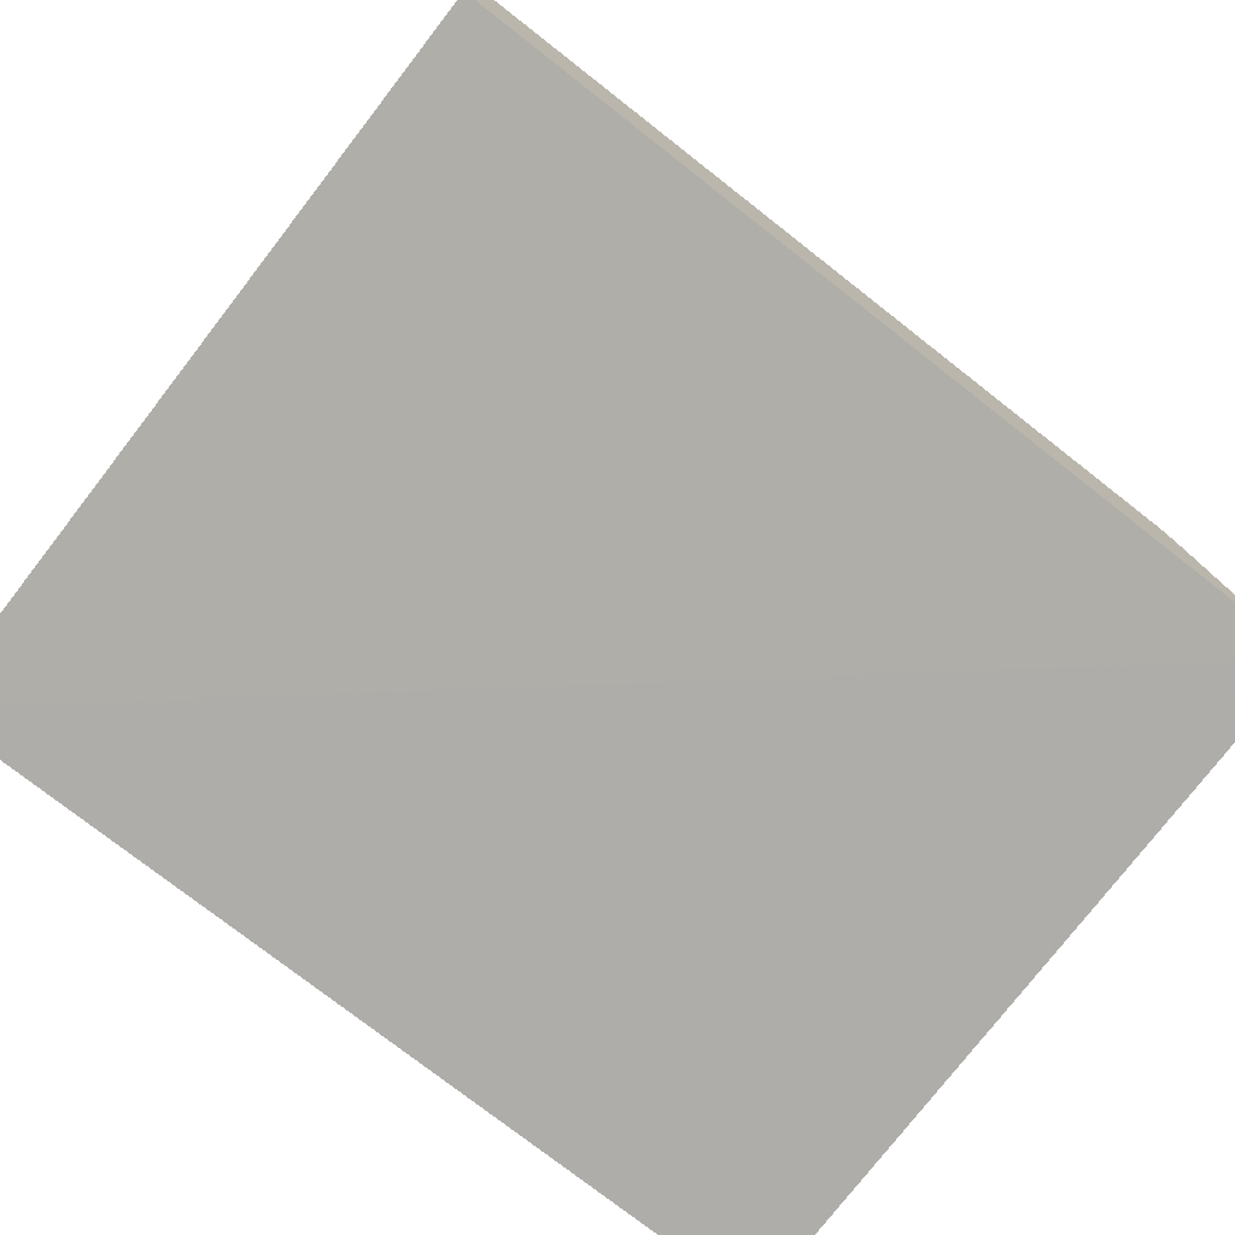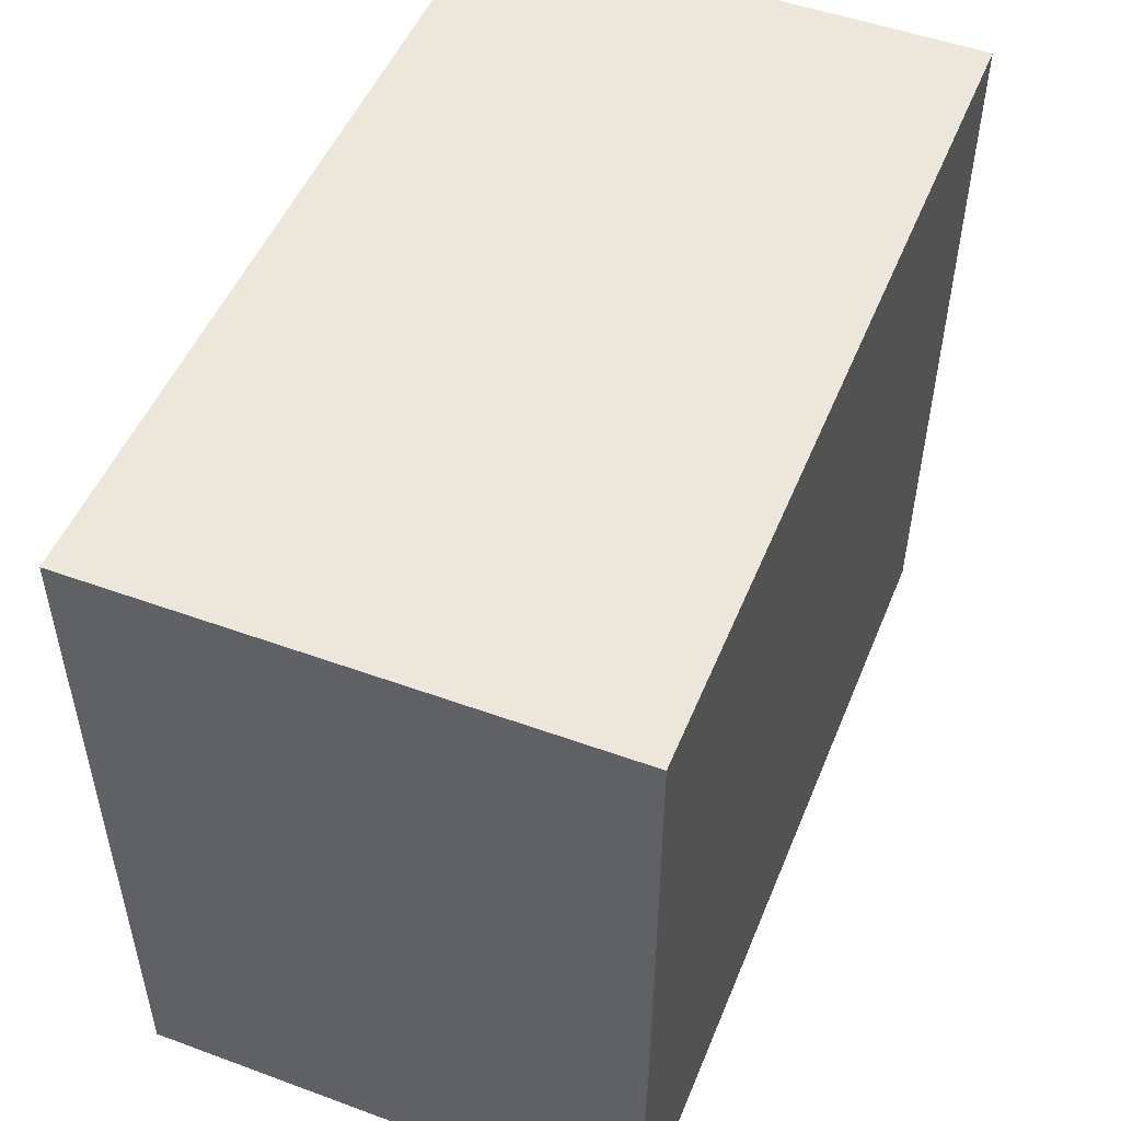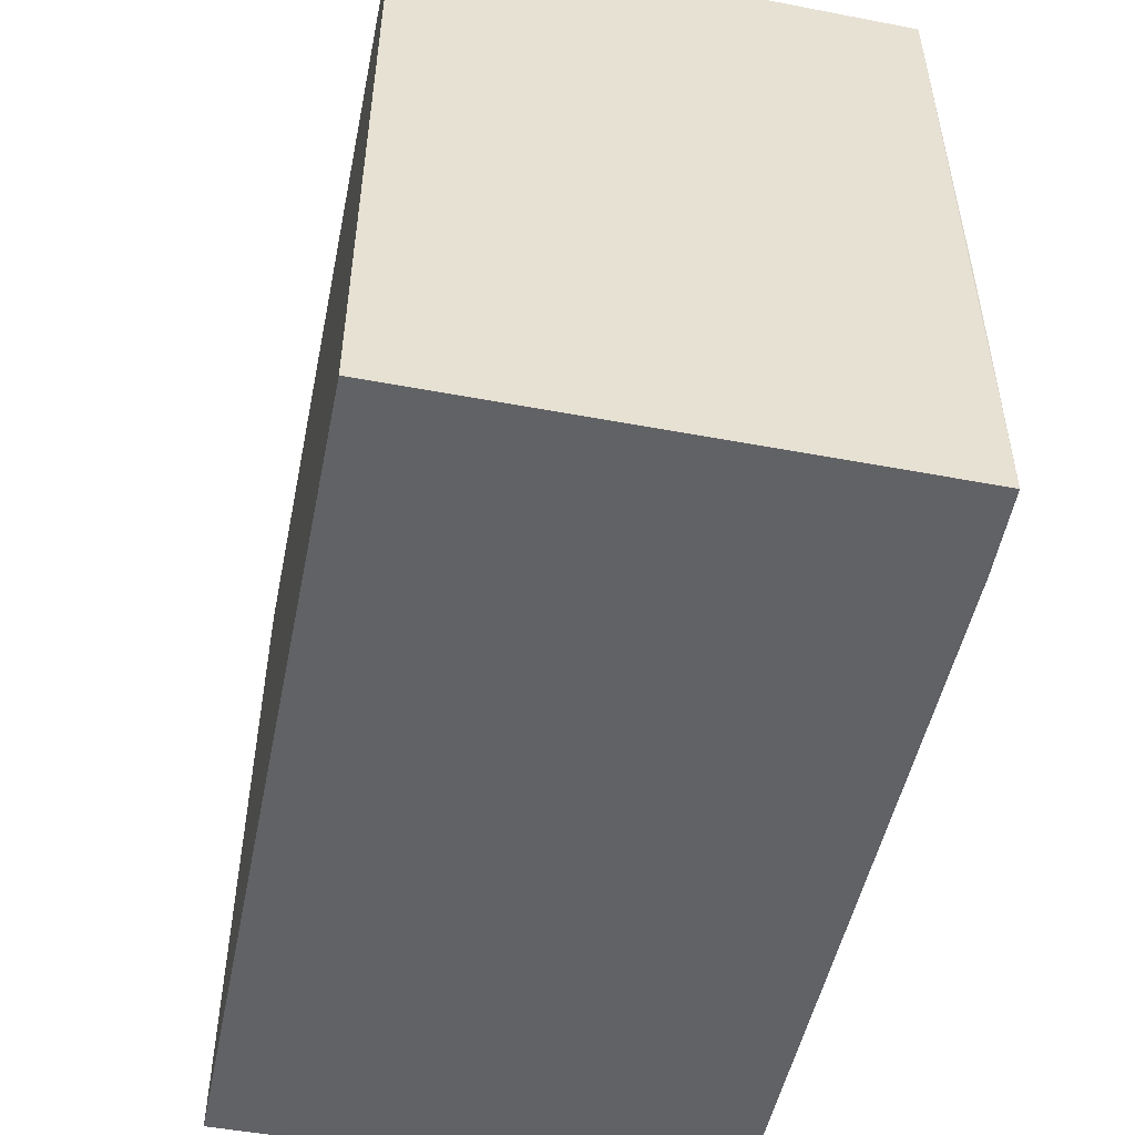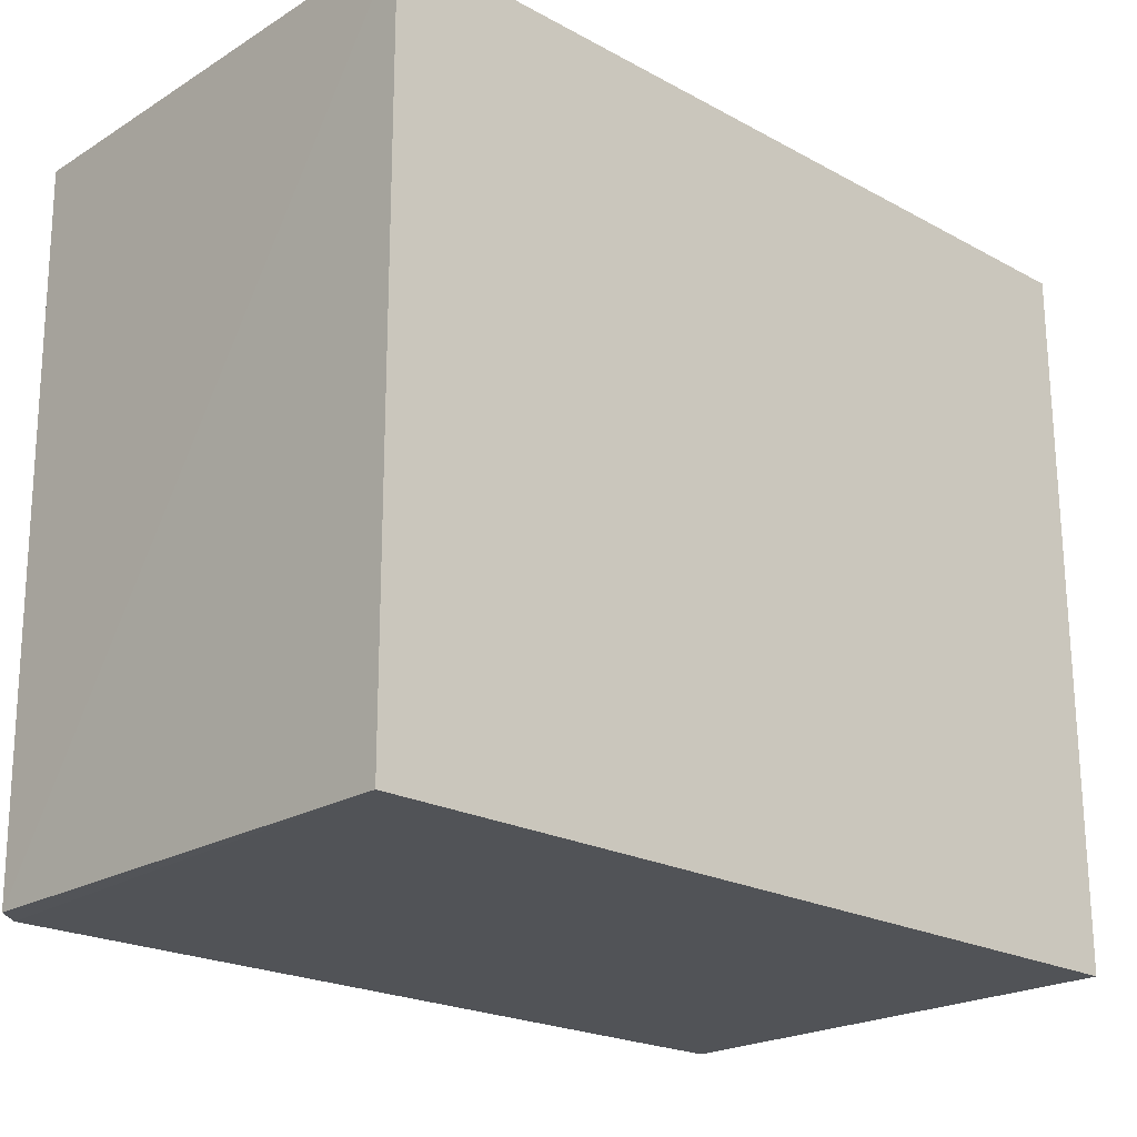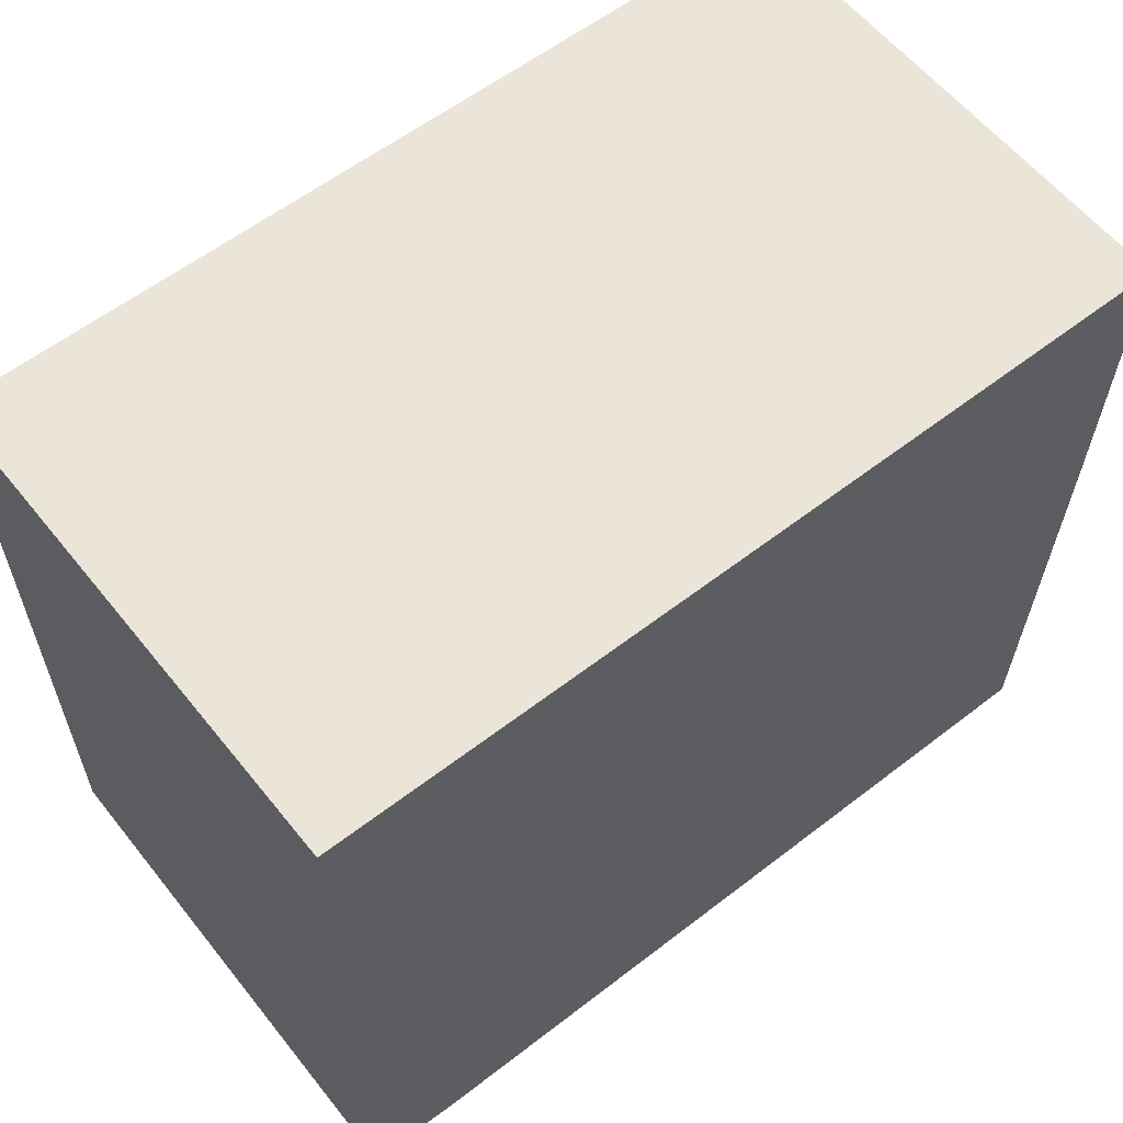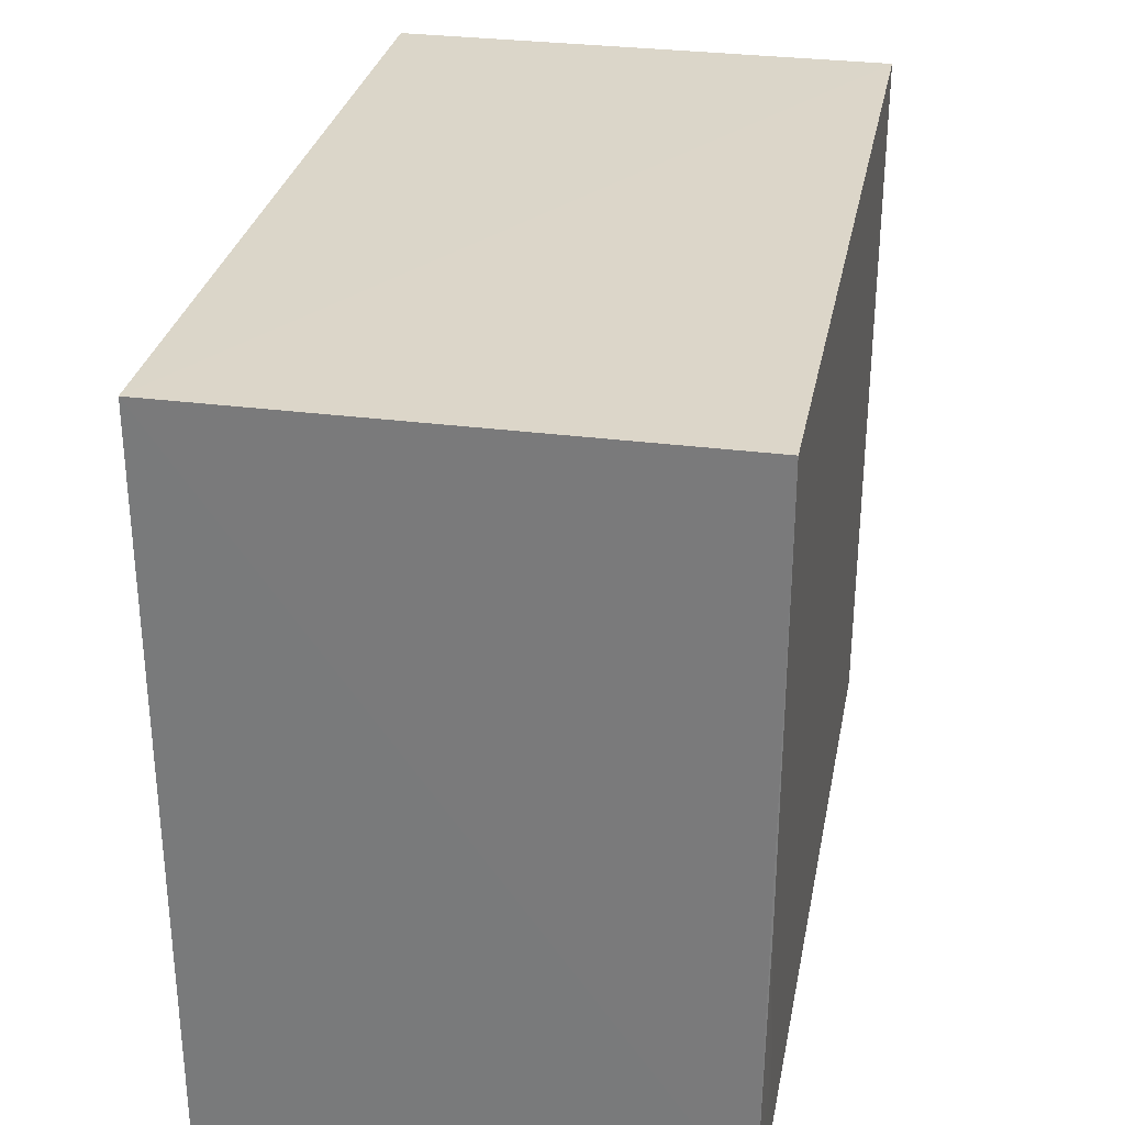
<metadata>
{"format":"obj","ext":"obj","renderer":"f3d","projection":"perspective","resolution":1024,"background":"white","views":[{"elev":-77.5,"azim":142.1,"up":"+Y"},{"elev":50.4,"azim":111.9,"up":"+Z"},{"elev":-50.6,"azim":78.4,"up":"+Z"},{"elev":-21.9,"azim":-43.4,"up":"+Z"},{"elev":59.3,"azim":141.6,"up":"+Z"},{"elev":30.1,"azim":100.9,"up":"+Z"}]}
</metadata>
<code>
v 0.01638 0.02863 0.1308
v 0.01648 0.002333 0.1308
v 0.01647 0.02849 0.09347
v -0.02806 0.02776 0.09351
v -0.02813 0.002364 0.1308
v 0.01648 0.002333 0.09346
v -0.02689 0.02862 0.09347
v -0.02804 0.02863 0.1309
v -0.02799 0.002355 0.09347
v 0.012 0.02864 0.09349
v -0.02788 0.02849 0.1155
v 0.01639 0.02863 0.1089
v 0.0142 0.02862 0.09789
f 1 2 3
f 6 3 2
f 7 3 6
f 8 5 2
f 8 2 1
f 8 4 5
f 9 5 4
f 9 7 6
f 9 4 7
f 9 6 2
f 9 2 5
f 10 3 7
f 10 8 1
f 10 7 8
f 11 8 7
f 11 7 4
f 11 4 8
f 12 10 1
f 12 1 3
f 13 12 3
f 13 3 10
f 13 10 12

</code>
